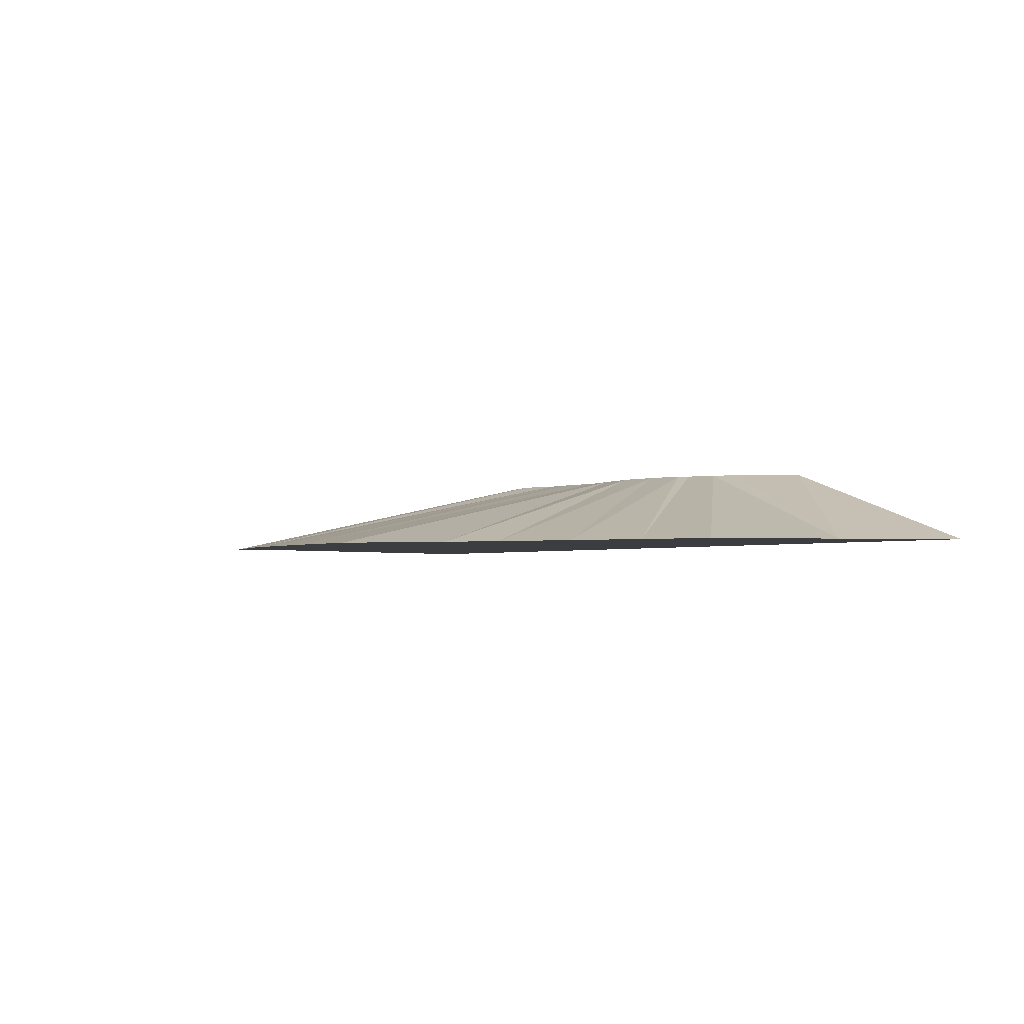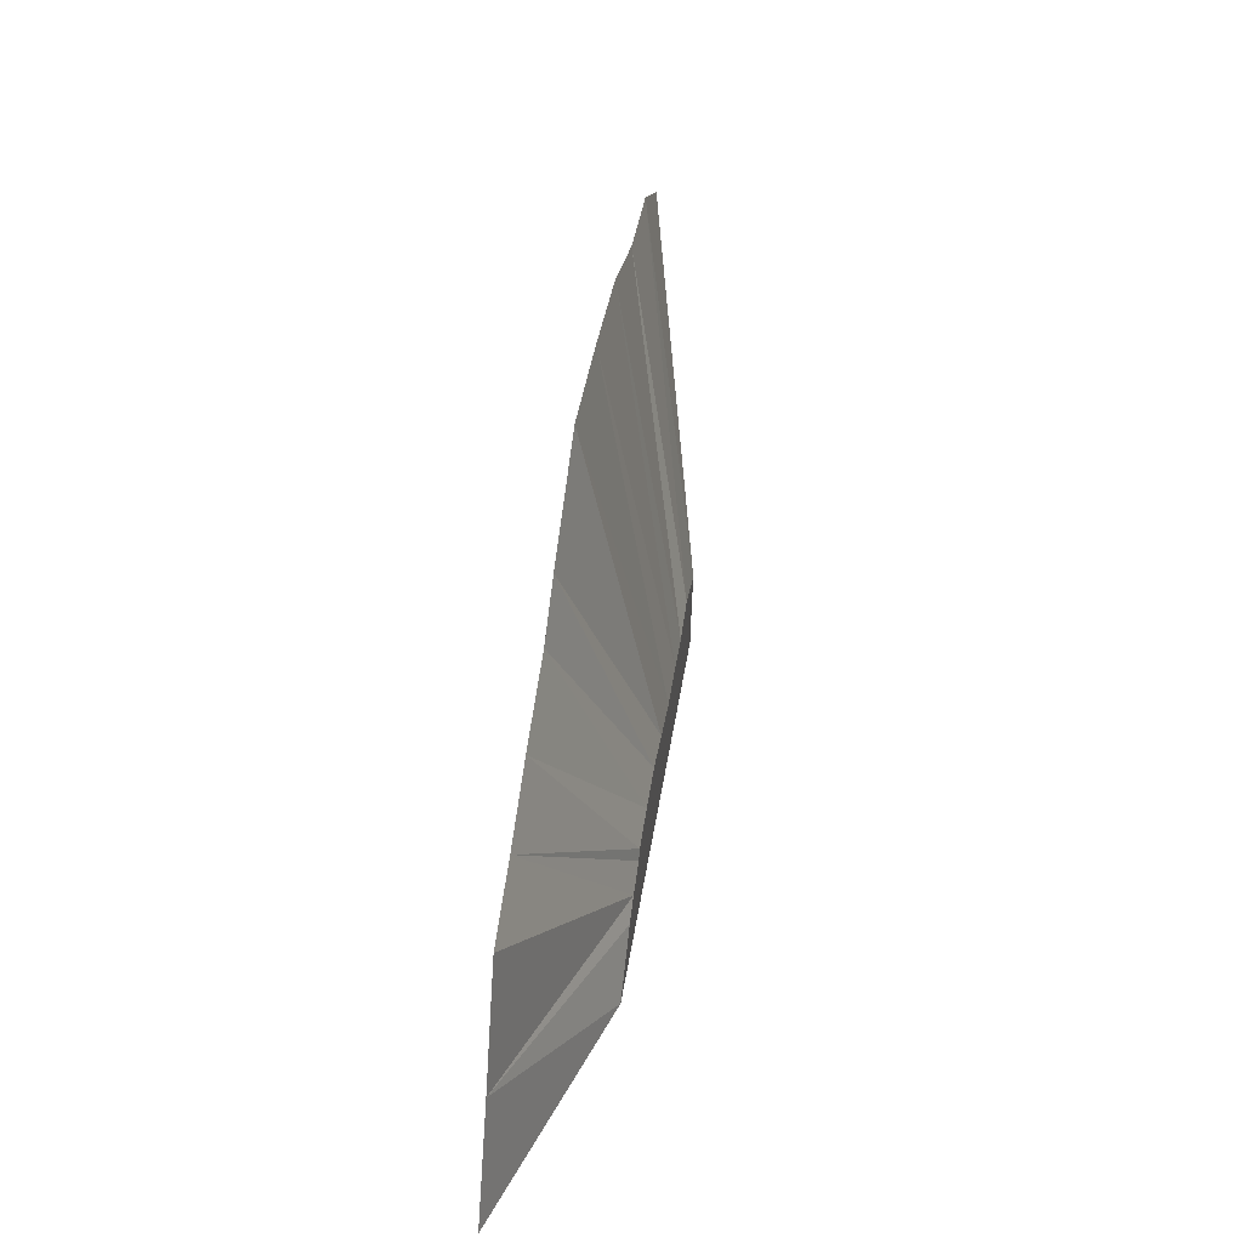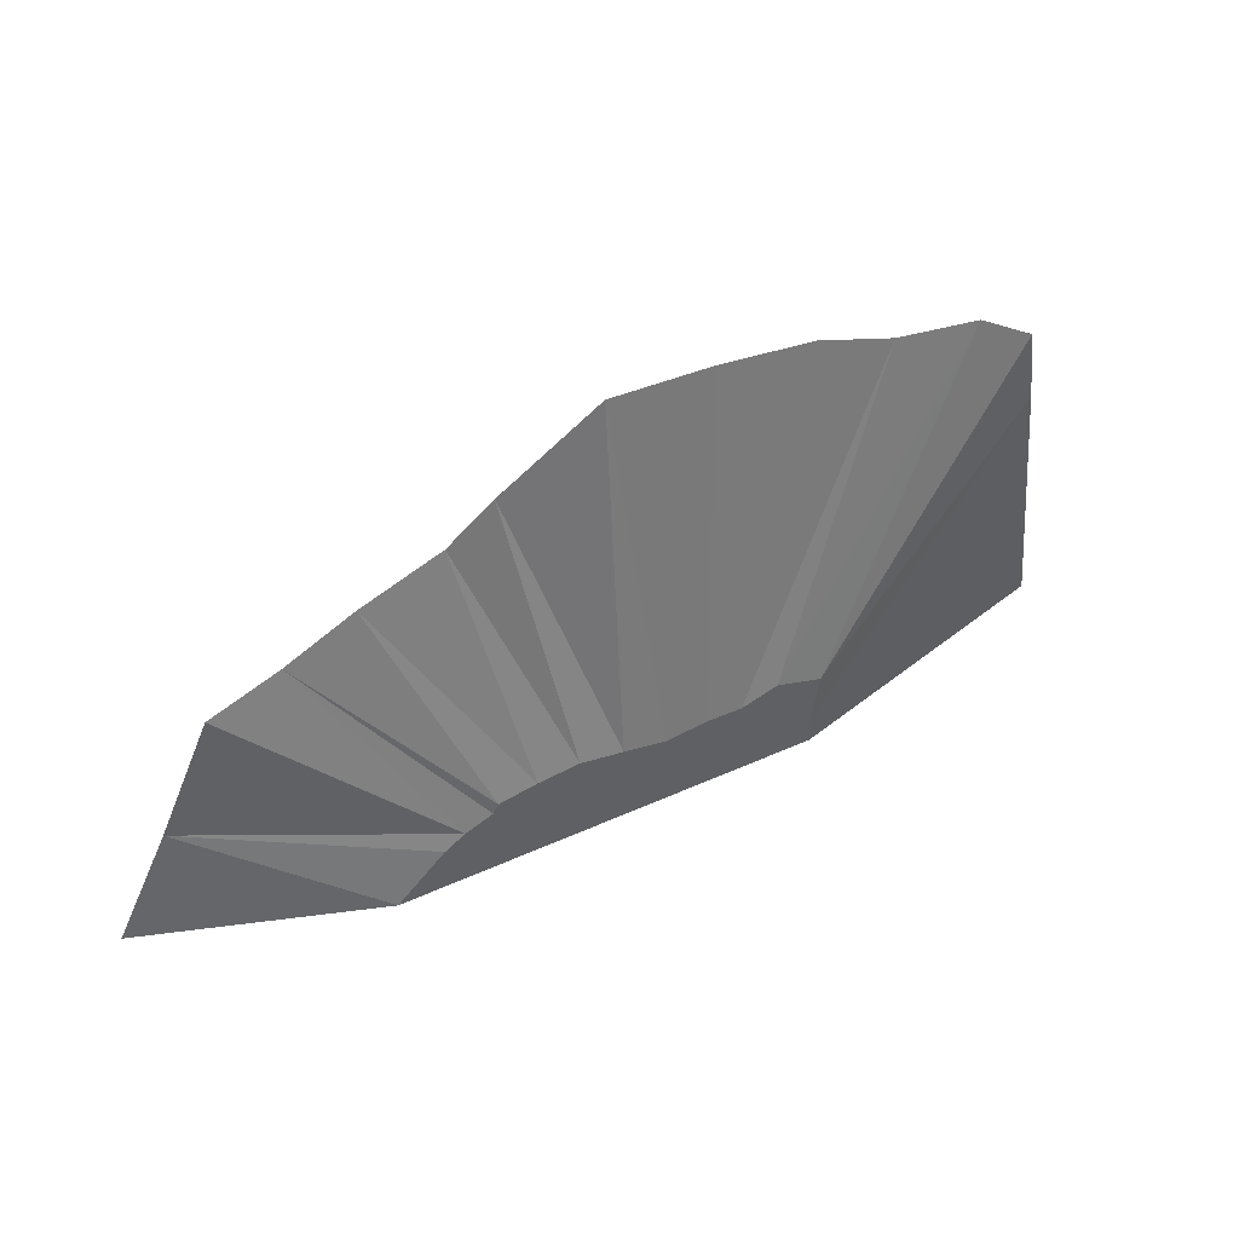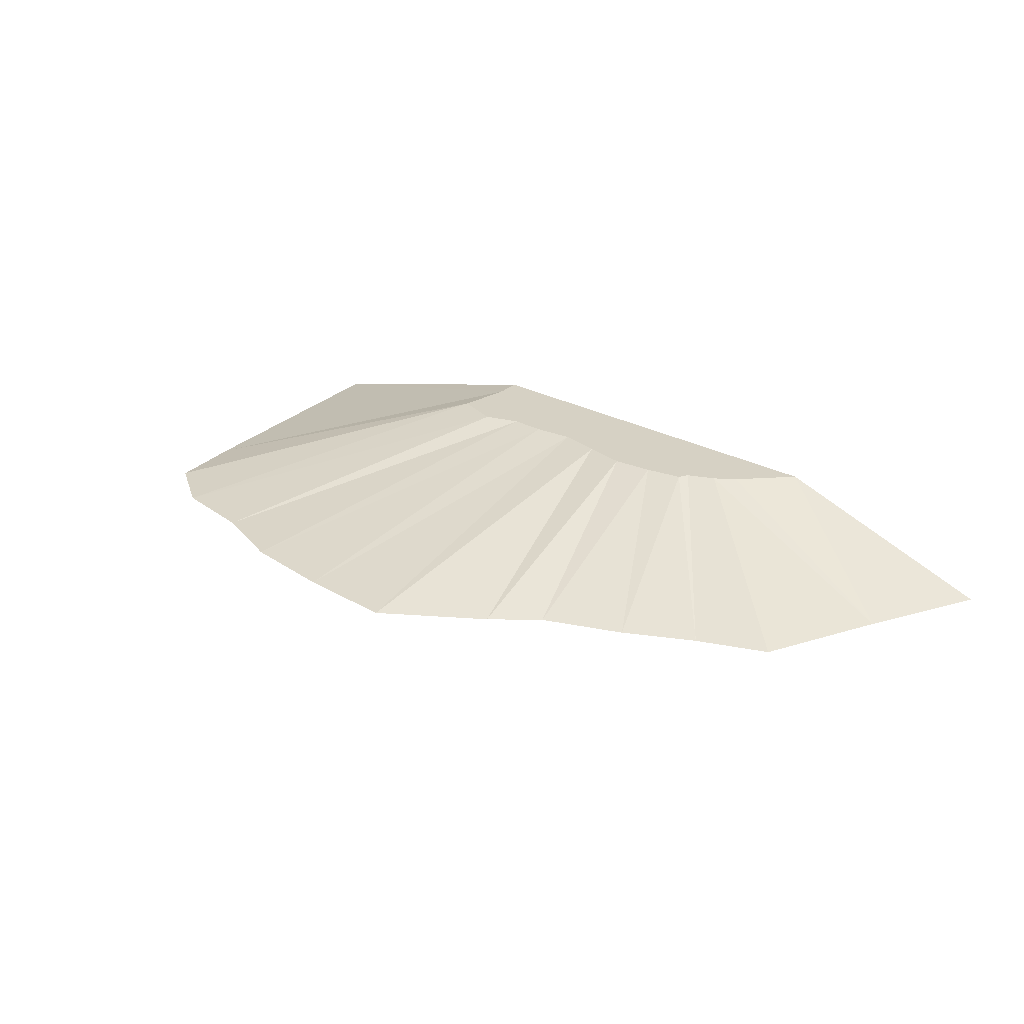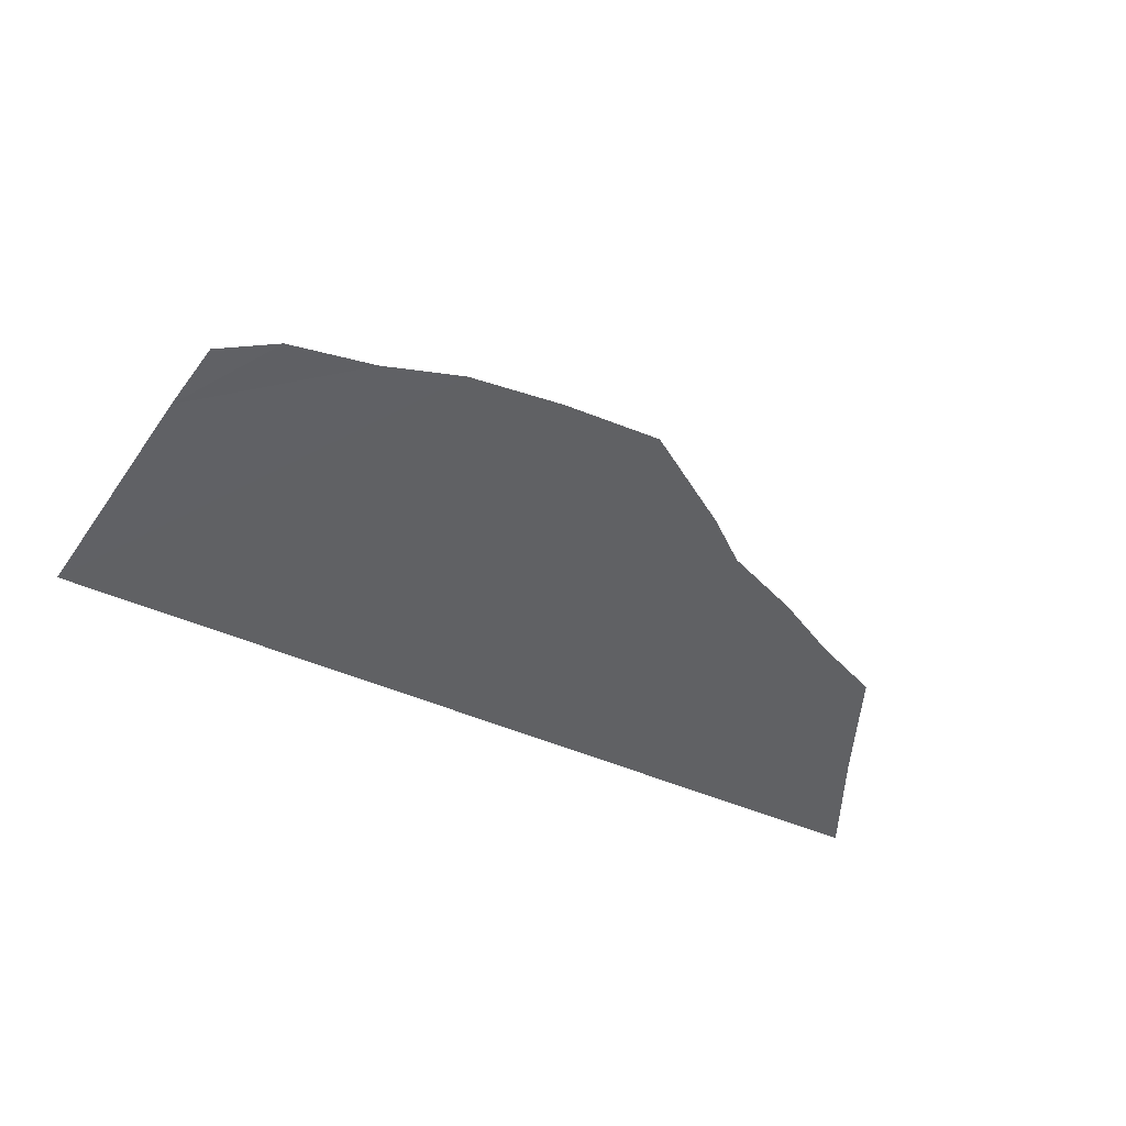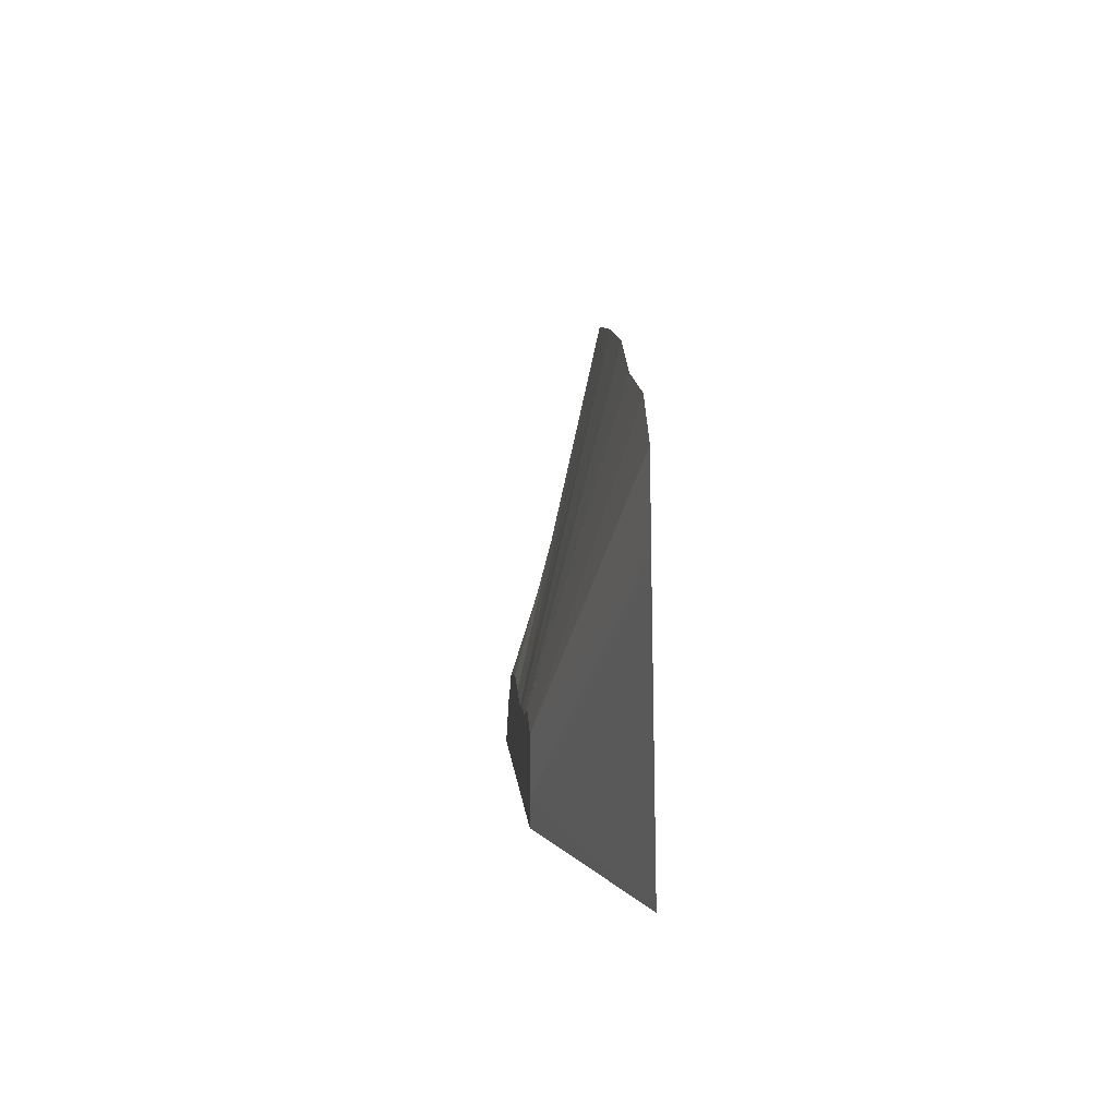
<metadata>
{"format":"obj","ext":"obj","renderer":"f3d","projection":"perspective","resolution":1024,"background":"white","views":[{"elev":-2.5,"azim":54.9,"up":"+Y"},{"elev":48.1,"azim":99.3,"up":"+Z"},{"elev":47.5,"azim":153.1,"up":"+Z"},{"elev":27.0,"azim":40.1,"up":"+Y"},{"elev":-46.8,"azim":-26.8,"up":"+Y"},{"elev":5.5,"azim":-94.2,"up":"+Z"}]}
</metadata>
<code>
o terrain_Gentle_Hill_#148.001_Cube.001
v 0.3879 -0.2076 2.744
v -0.6373 -0.2076 2.707
v -1.623 -0.2076 2.596
v -2.42 -0.1925 2.326
v -3.328 -0.2076 2.173
v -3.92 -0.1925 1.788
v -4.034 -0.1925 0.986
v 4.688 -0.2076 -0.5649
v 4.137 -0.2076 0.6618
v 3.418 -0.2076 0.9653
v 2.712 -0.2076 1.338
v 1.885 -0.2076 1.682
v 1.413 -0.2076 2.062
v -4.347 -0.2064 -1.744
v 5.26 -0.2076 -1.744
v 2.411 0.5798 -1.238
v 2.202 0.5798 -1.093
v 2.905 0.5798 -1.744
v 1.475 0.5798 -0.785
v 1.865 0.5798 -0.8623
v 1.052 0.5798 -0.7374
v 0.6117 0.5798 -0.8172
v 1.922 0.5798 -0.9664
v -0.2519 0.5798 -0.8516
v -1.457 0.5798 -0.8834
v -1.375 0.5798 -1.468
v -1.39 0.5798 -1.744
v -0.984 0.5798 -0.7297
v -0.6093 0.5798 -0.8604
v 0.1715 0.5798 -0.9042
v 1.413 -0.2076 2.707
f 23 22 19
f 30 1 22
f 24 2 30
f 29 3 24
f 28 4 29
f 25 5 28
f 7 25 26
f 14 26 27
f 8 18 16
f 8 17 9
f 10 17 23
f 20 10 23
f 19 11 20
f 12 14 8
f 21 12 19
f 13 22 1
f 15 27 18
f 17 16 23
f 16 18 23
f 18 27 30
f 27 26 29
f 18 30 22
f 26 25 28
f 29 24 27
f 24 30 27
f 26 28 29
f 19 20 23
f 23 18 22
f 22 21 19
f 30 2 1
f 24 3 2
f 29 4 3
f 28 5 4
f 25 6 5
f 7 6 25
f 14 7 26
f 8 15 18
f 8 16 17
f 10 9 17
f 20 11 10
f 19 12 11
f 8 9 10
f 10 11 8
f 11 12 8
f 12 13 2
f 13 1 2
f 2 3 14
f 12 2 14
f 4 5 7
f 5 6 7
f 3 4 14
f 7 14 4
f 14 15 8
f 21 13 12
f 13 21 22
f 15 14 27

</code>
